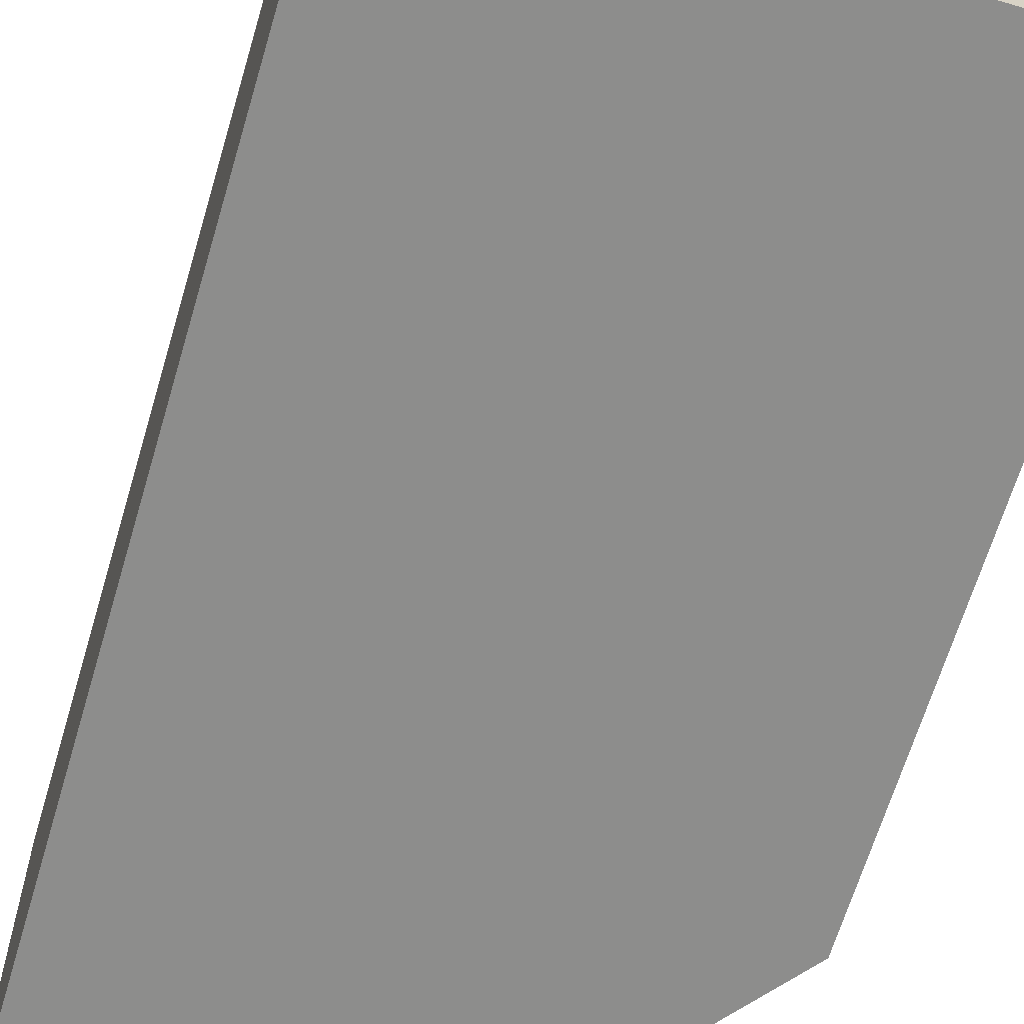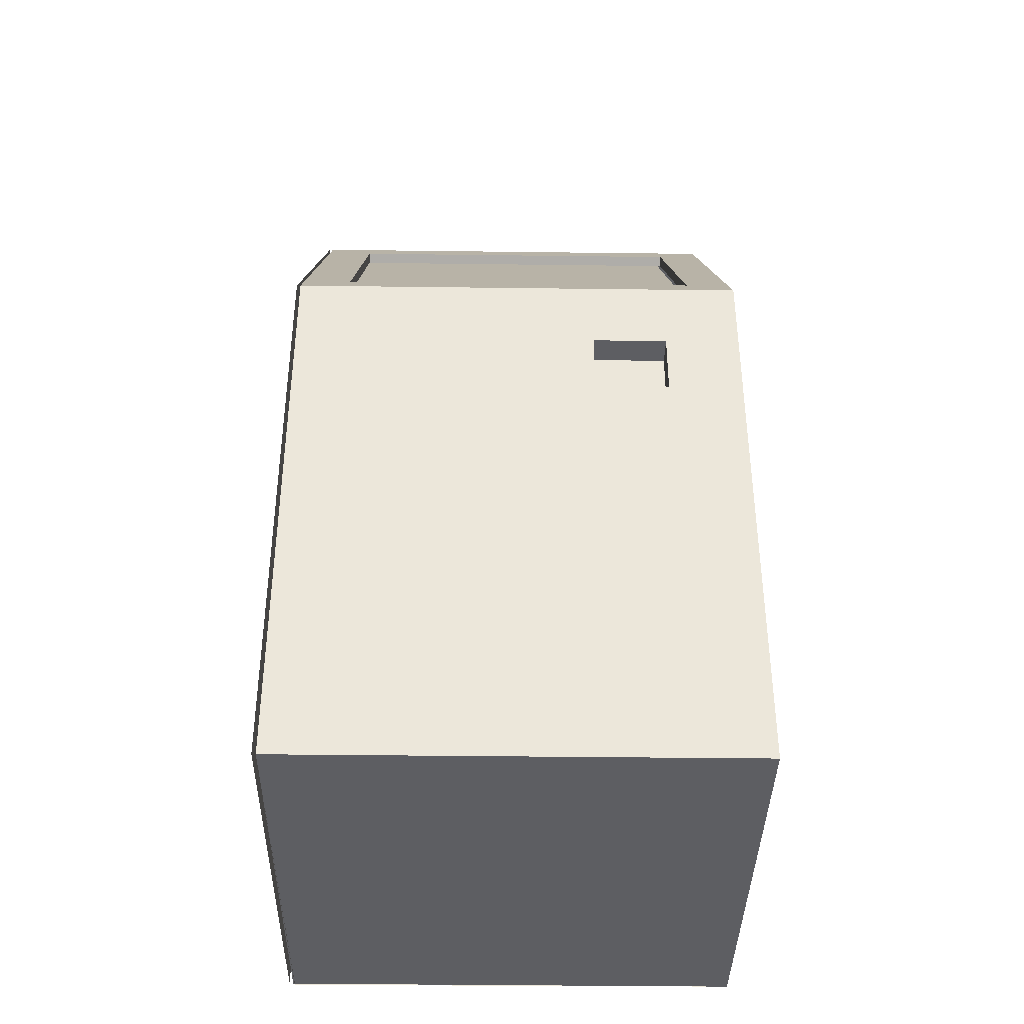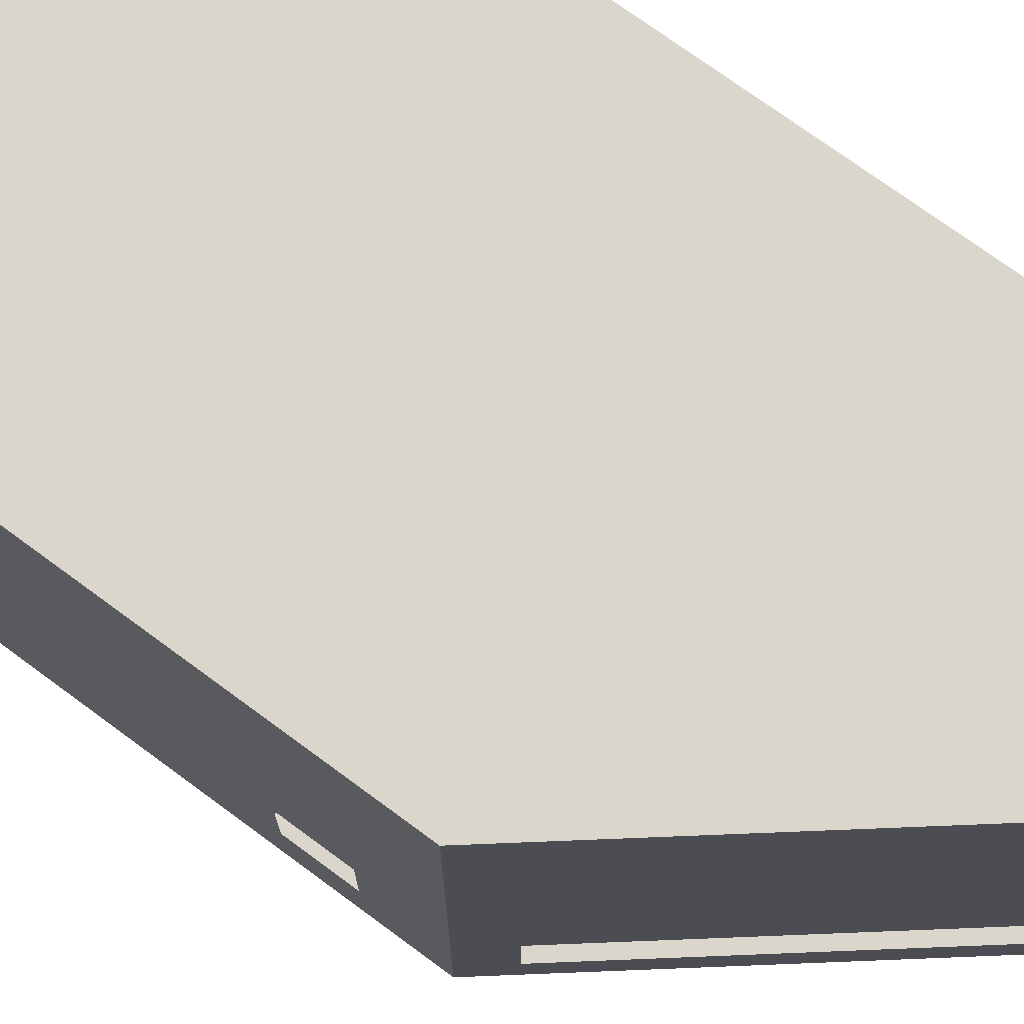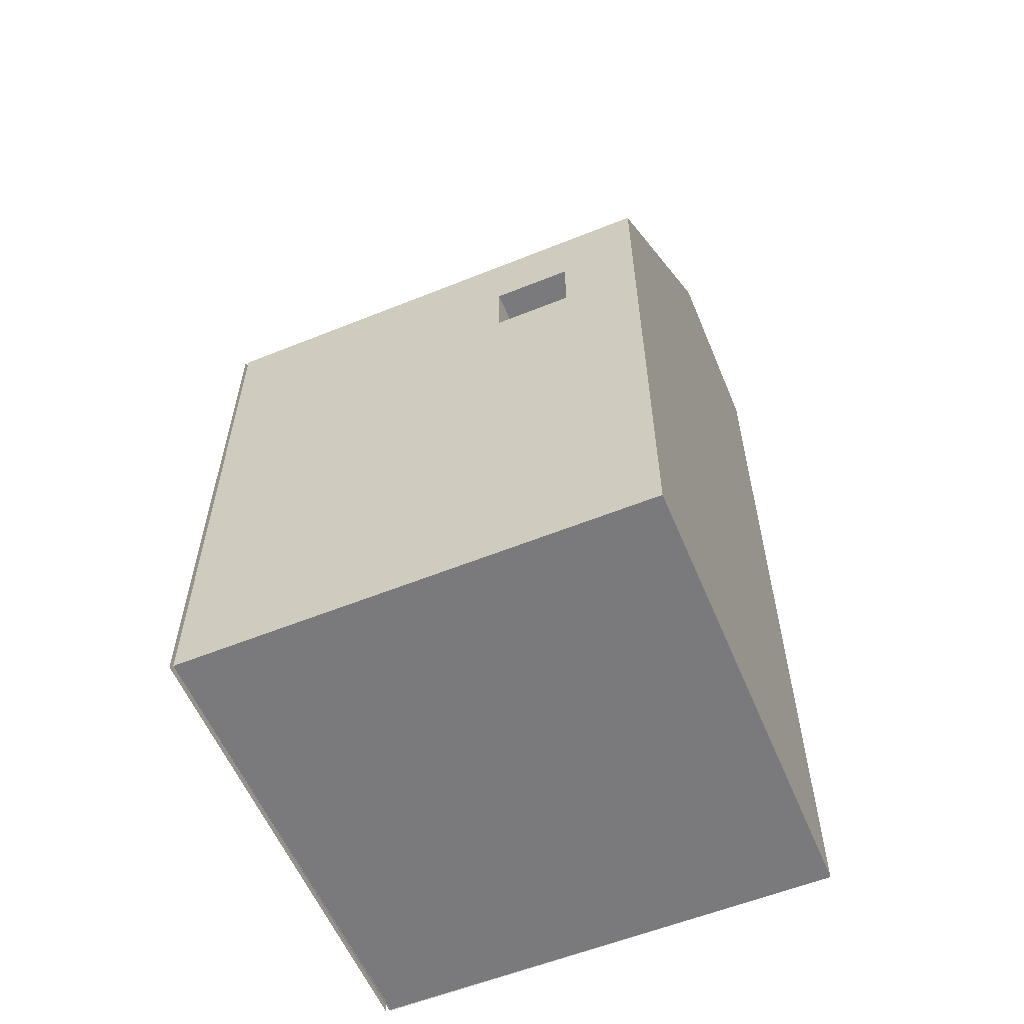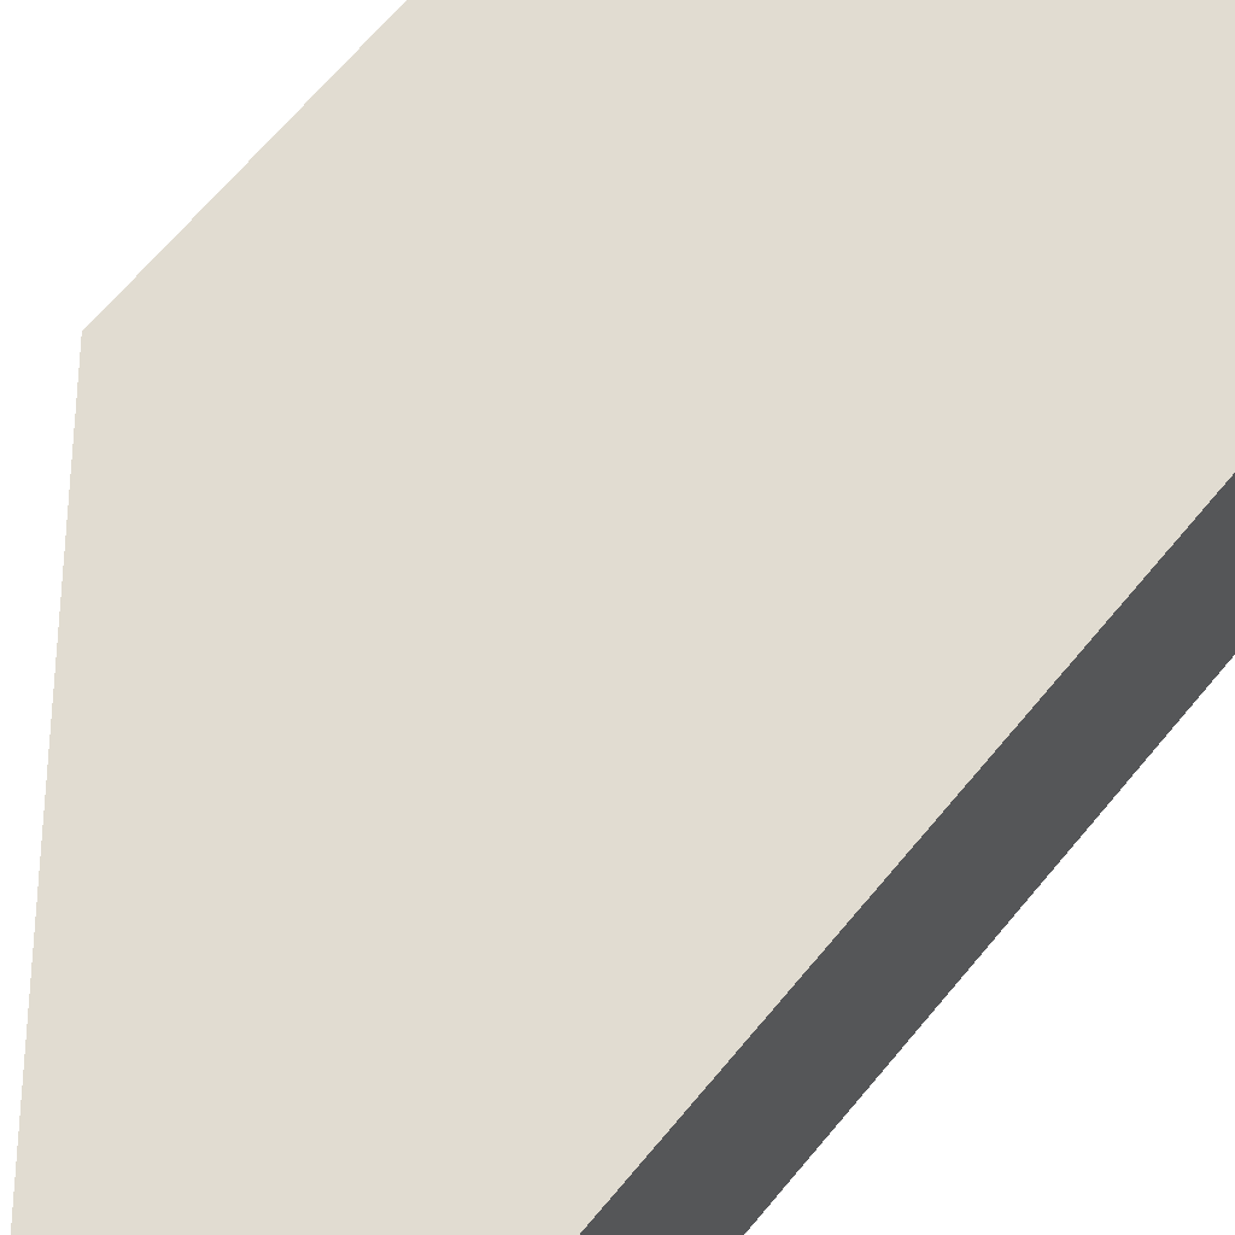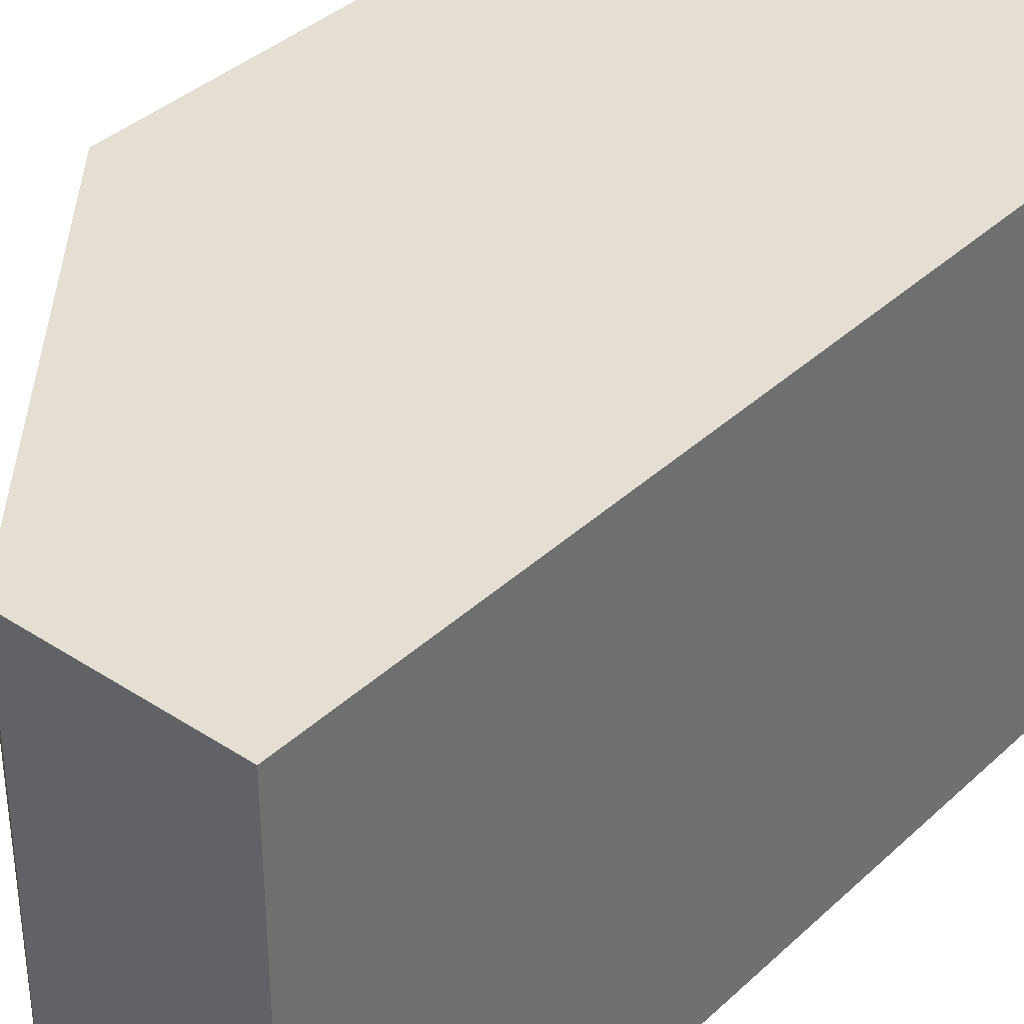
<metadata>
{"format":"obj","ext":"obj","renderer":"f3d","projection":"perspective","resolution":1024,"background":"white","views":[{"elev":-64.4,"azim":-16.4,"up":"+Z"},{"elev":-38.7,"azim":89.1,"up":"+Y"},{"elev":73.5,"azim":126.4,"up":"+Z"},{"elev":-58.2,"azim":112.6,"up":"+Y"},{"elev":69.1,"azim":-139.8,"up":"+Z"},{"elev":37.1,"azim":-139.9,"up":"+Z"}]}
</metadata>
<code>
o instance_1.007_ID105
v 0.4589 0.8876 -0.2302
v 0.1393 1.26 -0.2302
v 0.4462 0.8773 -0.2302
v 0.1521 1.271 -0.2302
v 0.1521 1.271 -0.2302
v 0.1393 1.26 0.2976
v 0.1393 1.26 -0.2302
v 0.1521 1.271 0.2976
v 0.4462 0.8773 0.2976
v 0.4589 0.8876 -0.2302
v 0.4462 0.8773 -0.2302
v 0.4589 0.8876 0.2976
v 0.1393 1.26 0.2976
v 0.4589 0.8876 0.2976
v 0.4462 0.8773 0.2976
v 0.1521 1.271 0.2976
v 0.1521 1.271 -0.2302
v 0.4589 0.8876 -0.2302
v 0.1393 1.26 -0.2302
v 0.4462 0.8773 -0.2302
v 0.1521 1.271 0.2976
v 0.1521 1.271 -0.2302
v 0.1393 1.26 0.2976
v 0.1393 1.26 -0.2302
v 0.4589 0.8876 0.2976
v 0.4462 0.8773 0.2976
v 0.4589 0.8876 -0.2302
v 0.4462 0.8773 -0.2302
v 0.1521 1.271 0.2976
v 0.1393 1.26 0.2976
v 0.4589 0.8876 0.2976
v 0.4462 0.8773 0.2976
v 0.4462 0.8773 -0.2253
v 0.1393 1.26 0.3024
v 0.4462 0.8773 0.3024
v 0.1393 1.26 -0.2253
v 0.4998 0.6185 -0.1869
v 0.4998 0.6348 -0.07783
v 0.4998 0.6185 -0.07783
v 0.4998 0.6348 -0.1869
v 0.4998 0.6185 -0.07783
v 0.4565 0.6185 -0.1869
v 0.4565 0.6185 -0.07783
v 0.4998 0.6185 -0.1869
v 0.4998 0.6348 -0.1869
v 0.4565 0.6185 -0.1869
v 0.4998 0.6185 -0.1869
v 0.4565 0.7276 -0.1869
v 0.4998 0.7276 -0.1869
v 0.4565 0.6185 -0.1869
v 0.4565 0.7276 -0.07783
v 0.4565 0.6185 -0.07783
v 0.4565 0.7276 -0.1869
v 0.4565 0.7276 -0.07783
v 0.4998 0.6185 -0.07783
v 0.4565 0.6185 -0.07783
v 0.4998 0.6348 -0.07783
v 0.4998 0.7276 -0.07783
v 0.4998 0.7276 -0.1869
v 0.4565 0.7276 -0.07783
v 0.4565 0.7276 -0.1869
v 0.4998 0.7276 -0.07783
v 0.4998 -0.001722 -0.2959
v 0.4998 0.8366 0.3693
v 0.4998 -0.001722 0.3693
v 0.4998 0.6185 -0.07783
v 0.4998 0.6185 -0.1869
v 0.4998 0.6348 -0.1869
v 0.4998 0.7276 -0.1869
v 0.4998 0.7276 -0.07783
v 0.4998 0.8366 -0.2959
v 0.4998 0.6348 -0.07783
v 0.4998 -0.001722 -0.2959
v -0.1655 -0.001722 0.3693
v -0.1655 -0.001722 -0.2959
v 0.4998 -0.001722 0.3693
v -0.1655 1.328 -0.2959
v 0.4998 -0.001722 -0.2959
v -0.1655 -0.001722 -0.2959
v 0.4998 0.8366 -0.2959
v 0.1064 1.328 -0.2959
v -0.1655 1.328 -0.2959
v -0.1654 -0.003689 0.3668
v -0.1655 1.328 0.3693
v -0.1655 -0.001722 -0.2959
v 0.1066 1.326 0.3668
v -0.1655 1.328 -0.2959
v -0.1655 1.328 0.3693
v 0.1064 1.328 -0.2959
v 0.4998 0.8366 0.3693
v 0.4589 0.8876 0.2976
v 0.1064 1.328 0.3693
v 0.4998 0.8366 -0.2959
v 0.4589 0.8876 -0.2302
v 0.1521 1.271 -0.2302
v 0.1521 1.271 0.2976
v 0.1064 1.328 -0.2959
v 0.4998 0.7276 -0.07783
v 0.4998 0.6348 -0.07783
v -0.1655 1.328 0.3749
v 0.4998 -0.001722 0.3749
v -0.1655 -0.001722 0.3749
v 0.4998 0.8366 0.3749
v 0.1064 1.328 0.3749
f 1 2 3
f 2 1 4
f 5 6 7
f 6 5 8
f 9 10 11
f 10 9 12
f 13 14 15
f 14 13 16
f 17 18 19
f 20 19 18
f 21 22 23
f 24 23 22
f 25 26 27
f 28 27 26
f 29 30 31
f 32 31 30
f 33 34 35
f 34 33 36
f 37 38 39
f 38 37 40
f 41 42 43
f 42 41 44
f 45 46 47
f 46 45 48
f 48 45 49
f 50 51 52
f 51 50 53
f 54 55 56
f 55 54 57
f 57 54 58
f 59 60 61
f 60 59 62
f 63 64 65
f 64 63 66
f 66 63 67
f 67 63 68
f 68 63 69
f 64 70 71
f 70 64 66
f 70 66 72
f 71 70 69
f 71 69 63
f 73 74 75
f 74 73 76
f 77 78 79
f 78 77 80
f 80 77 81
f 82 83 84
f 83 82 85
f 86 87 88
f 87 86 89
f 88 76 83
f 76 88 64
f 64 88 86
f 90 91 92
f 91 90 93
f 91 93 94
f 94 93 95
f 92 96 97
f 96 92 91
f 97 96 95
f 97 95 93
f 100 101 102
f 101 100 103
f 103 100 104
l 98 99

</code>
